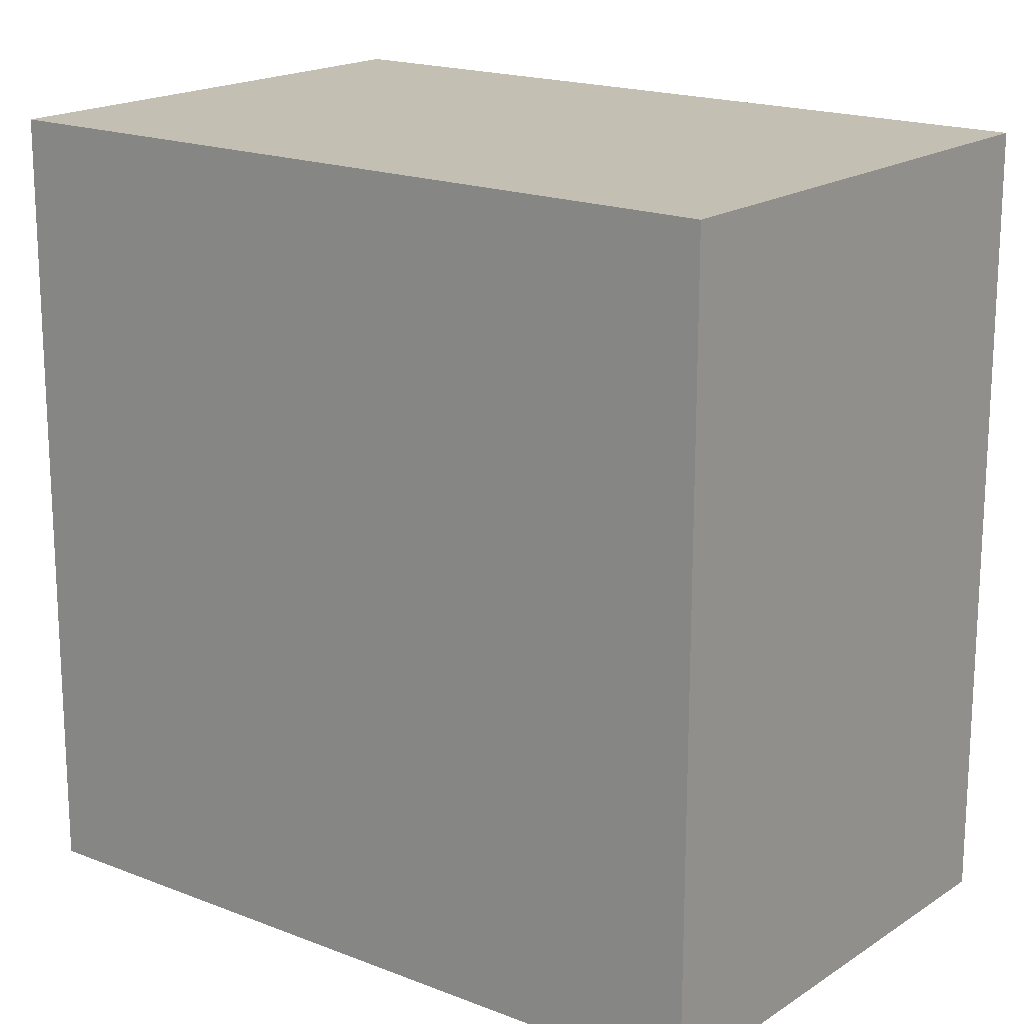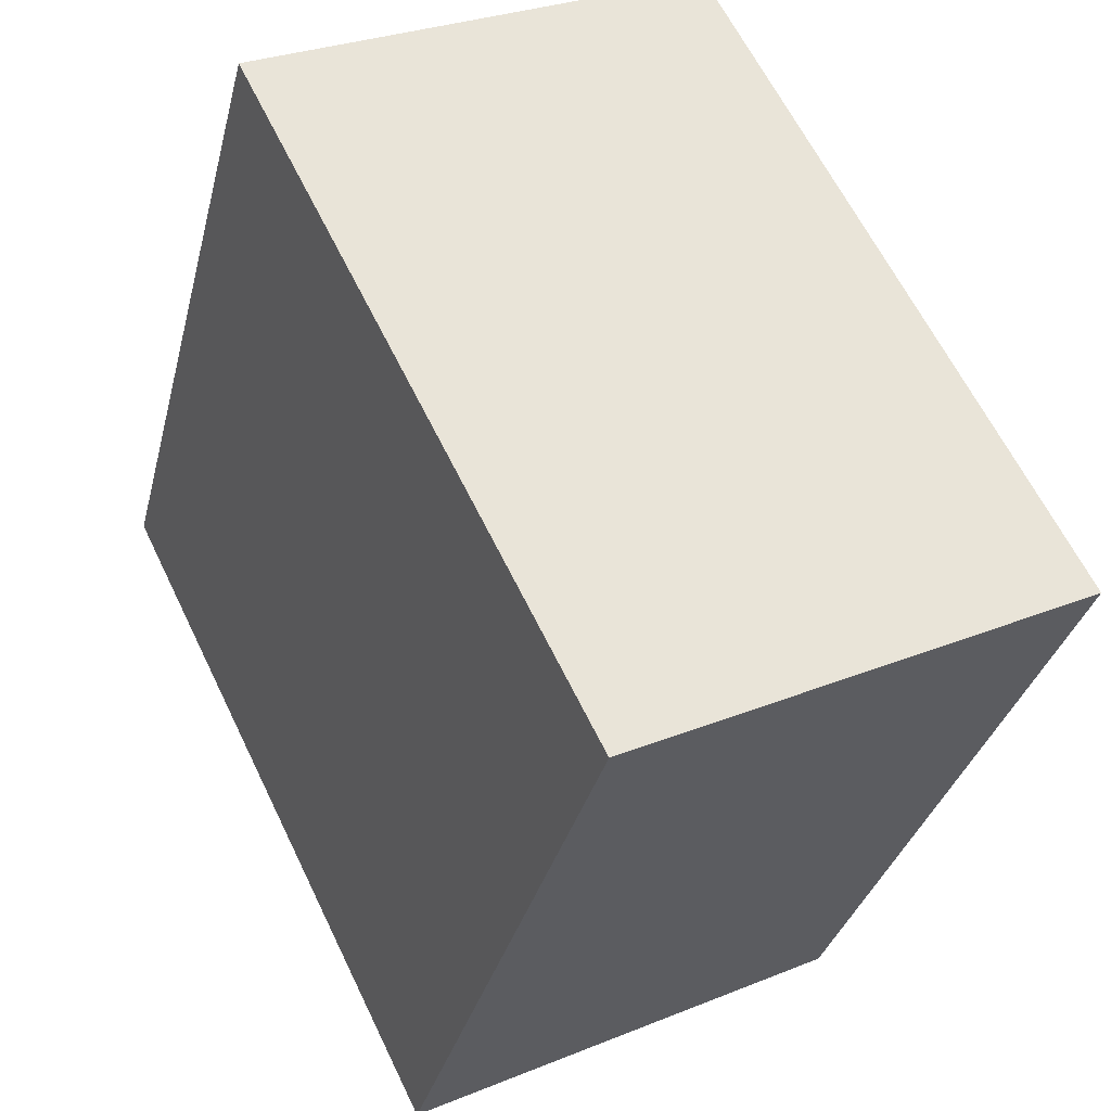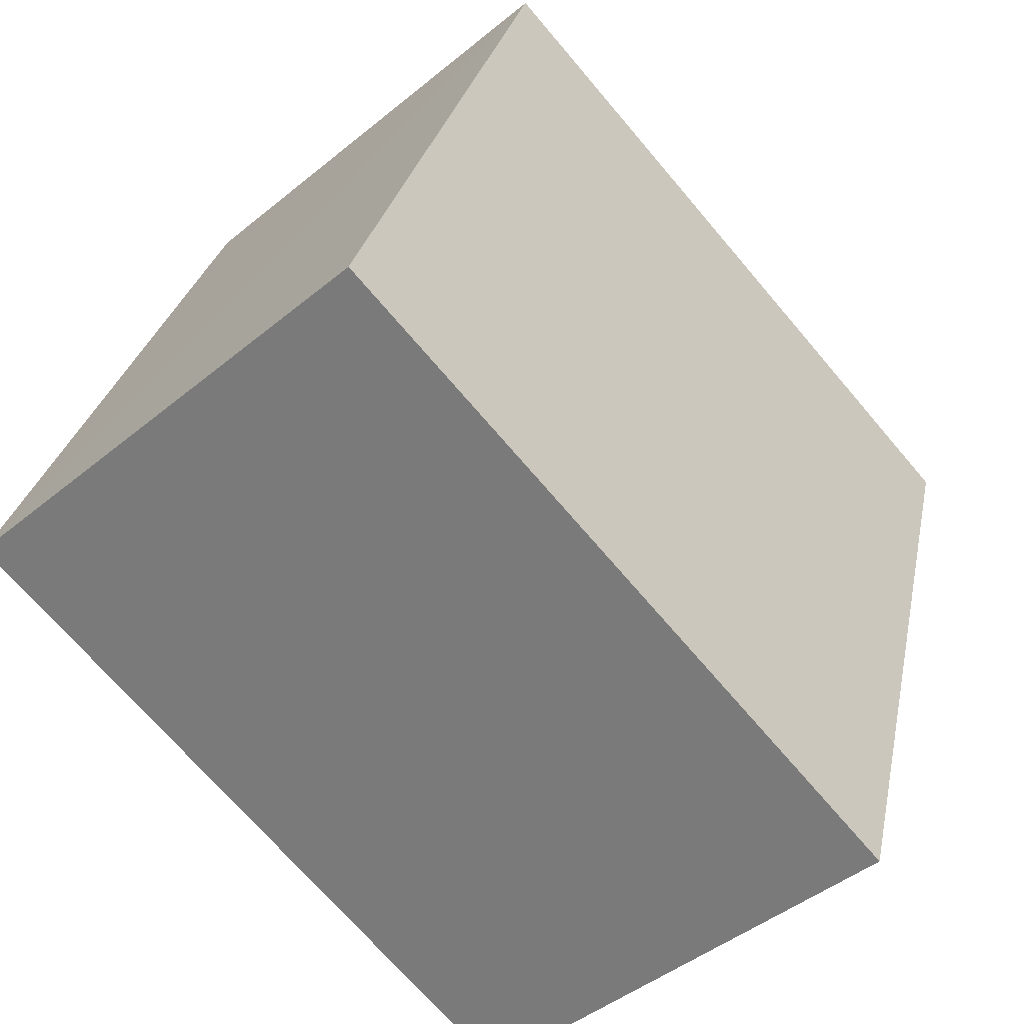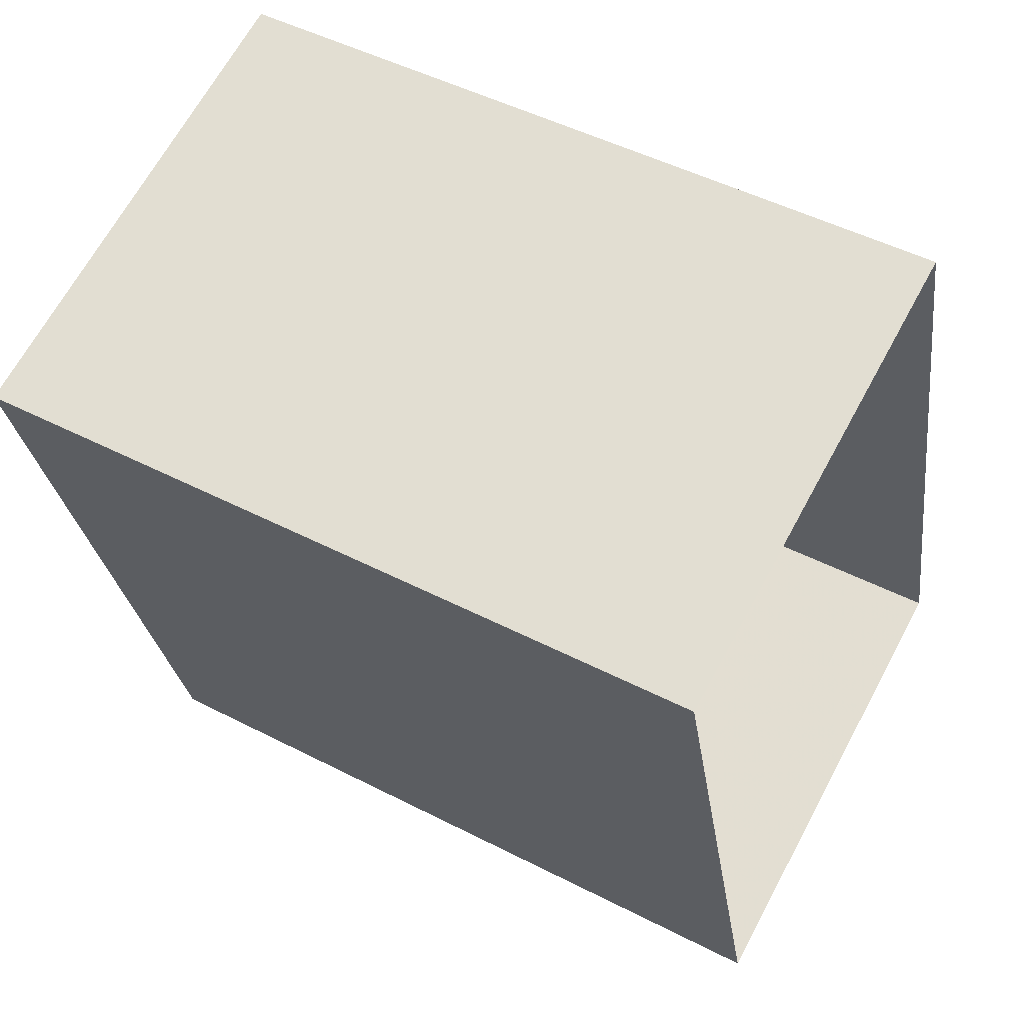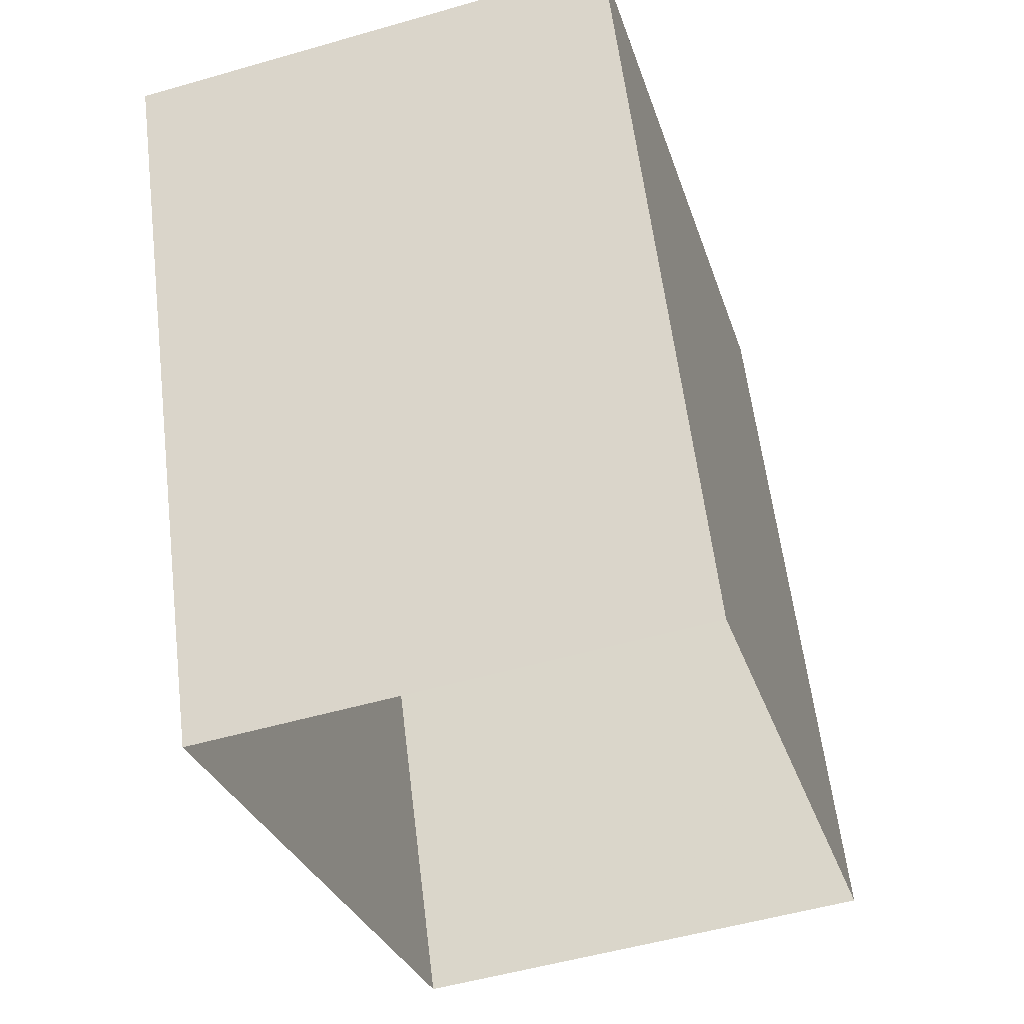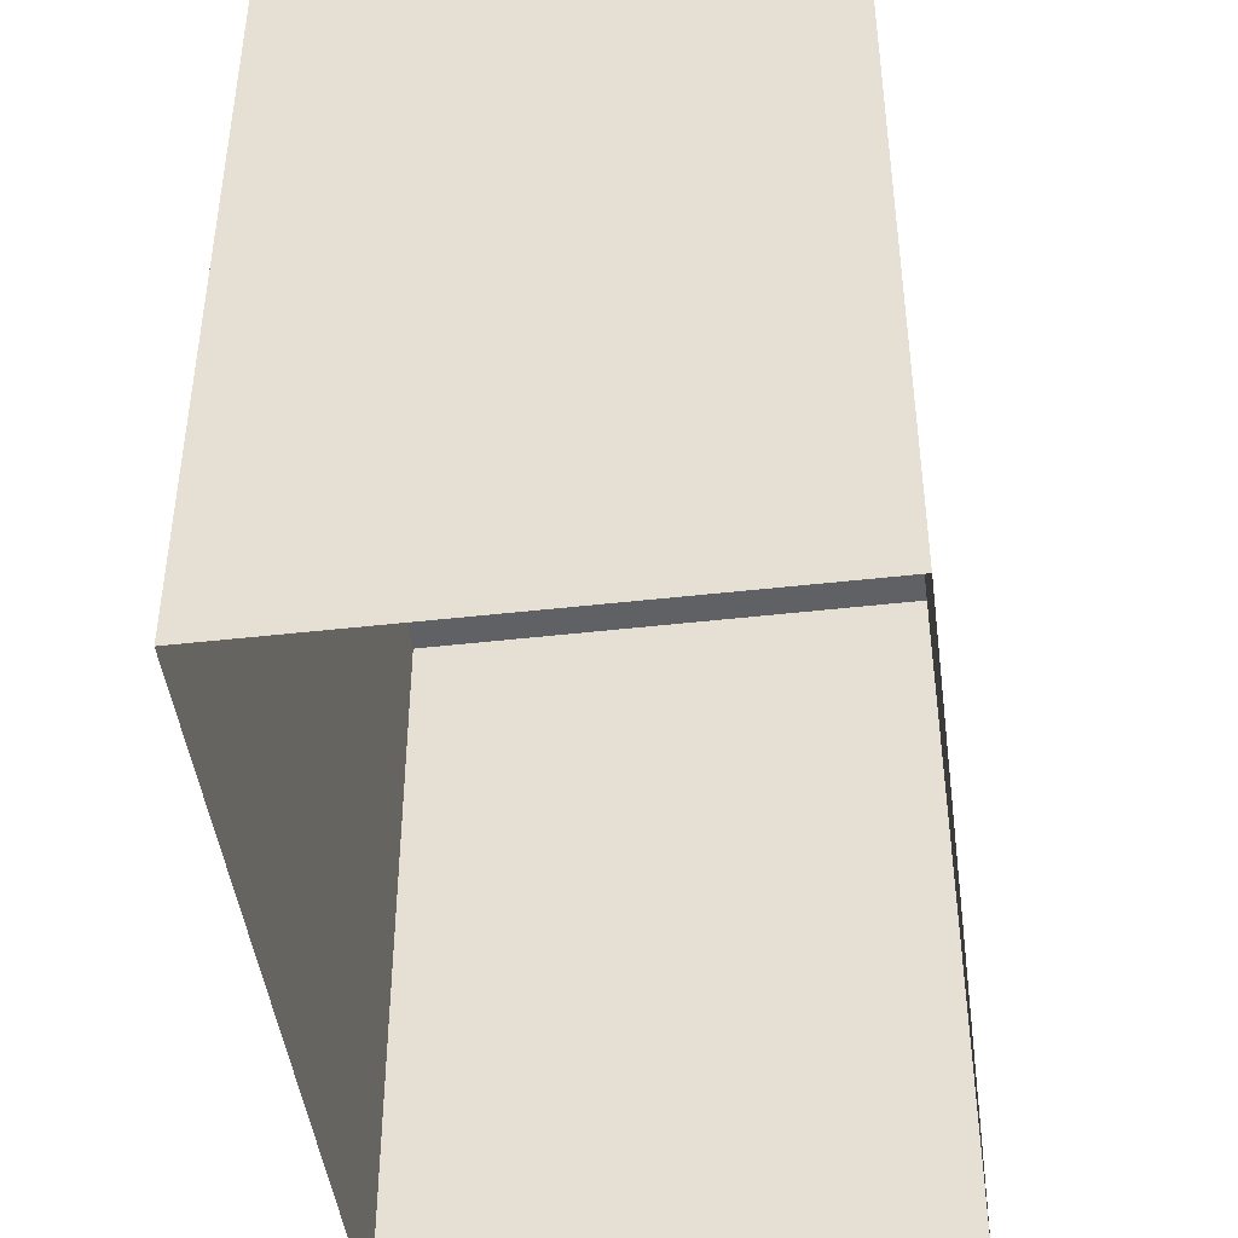
<metadata>
{"format":"obj","ext":"obj","renderer":"f3d","projection":"perspective","resolution":1024,"background":"white","views":[{"elev":17.9,"azim":-67.8,"up":"+Z"},{"elev":62.8,"azim":-25.9,"up":"+Y"},{"elev":-70.5,"azim":40.3,"up":"+Y"},{"elev":49.1,"azim":119.6,"up":"+Y"},{"elev":59.8,"azim":173.1,"up":"+Y"},{"elev":-45.7,"azim":171.9,"up":"+Z"}]}
</metadata>
<code>
v -3.158e+05 3.997e+04 4.255
v -3.158e+05 3.998e+04 4.255
v -3.158e+05 3.998e+04 4.254
v -3.158e+05 3.997e+04 4.253
v -3.158e+05 3.997e+04 9.588
v -3.158e+05 3.997e+04 9.587
v -3.158e+05 3.998e+04 9.587
v -3.158e+05 3.998e+04 9.588
f 1 2 3
f 4 1 3
f 5 6 7
f 8 5 7
f 7 4 3
f 7 6 4
f 8 3 2
f 8 7 3
f 5 1 4
f 6 5 4
f 8 2 1
f 5 8 1

</code>
